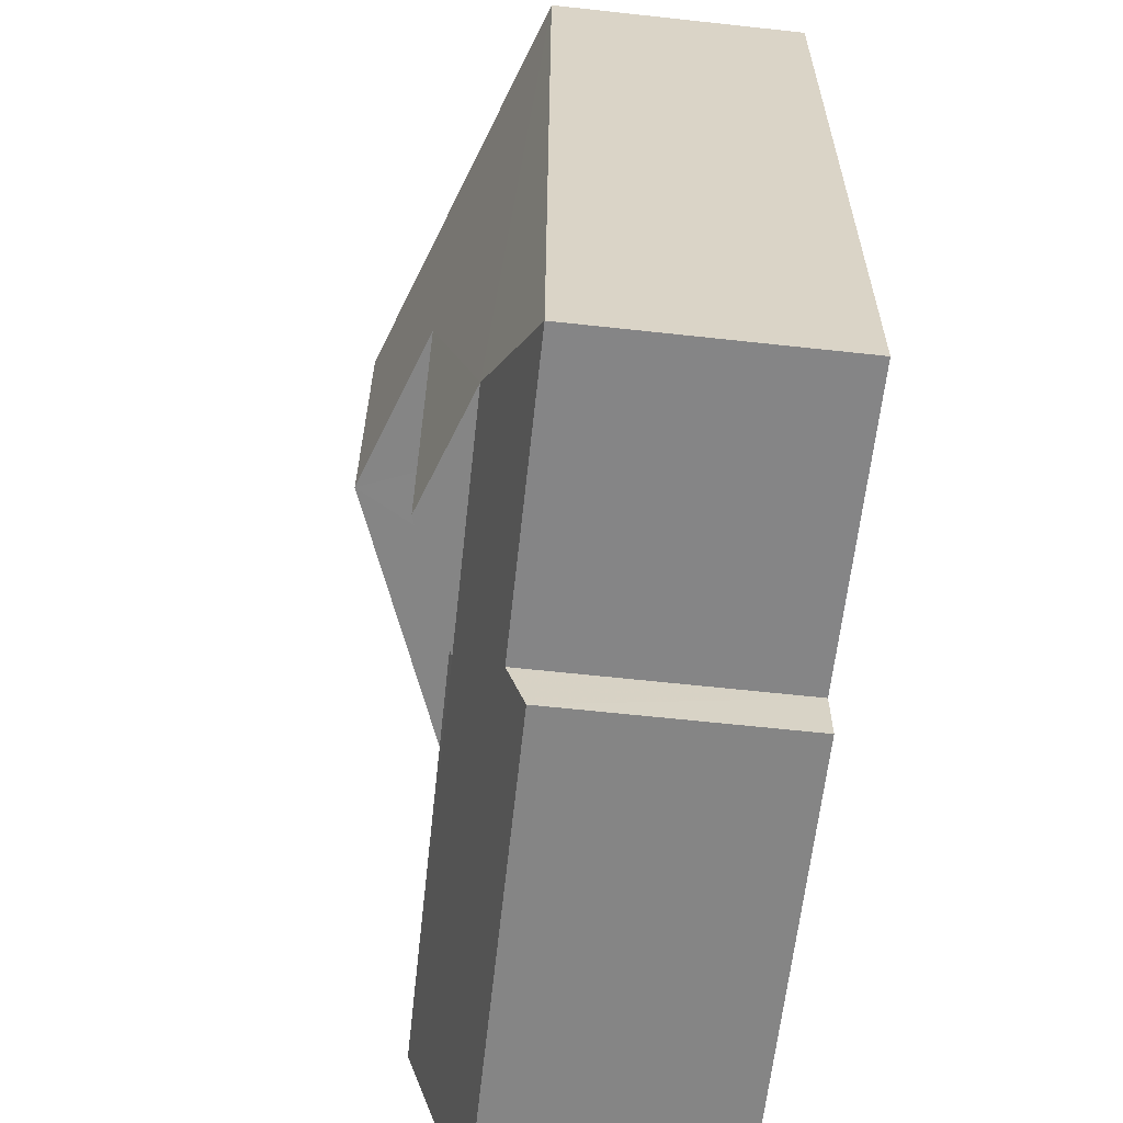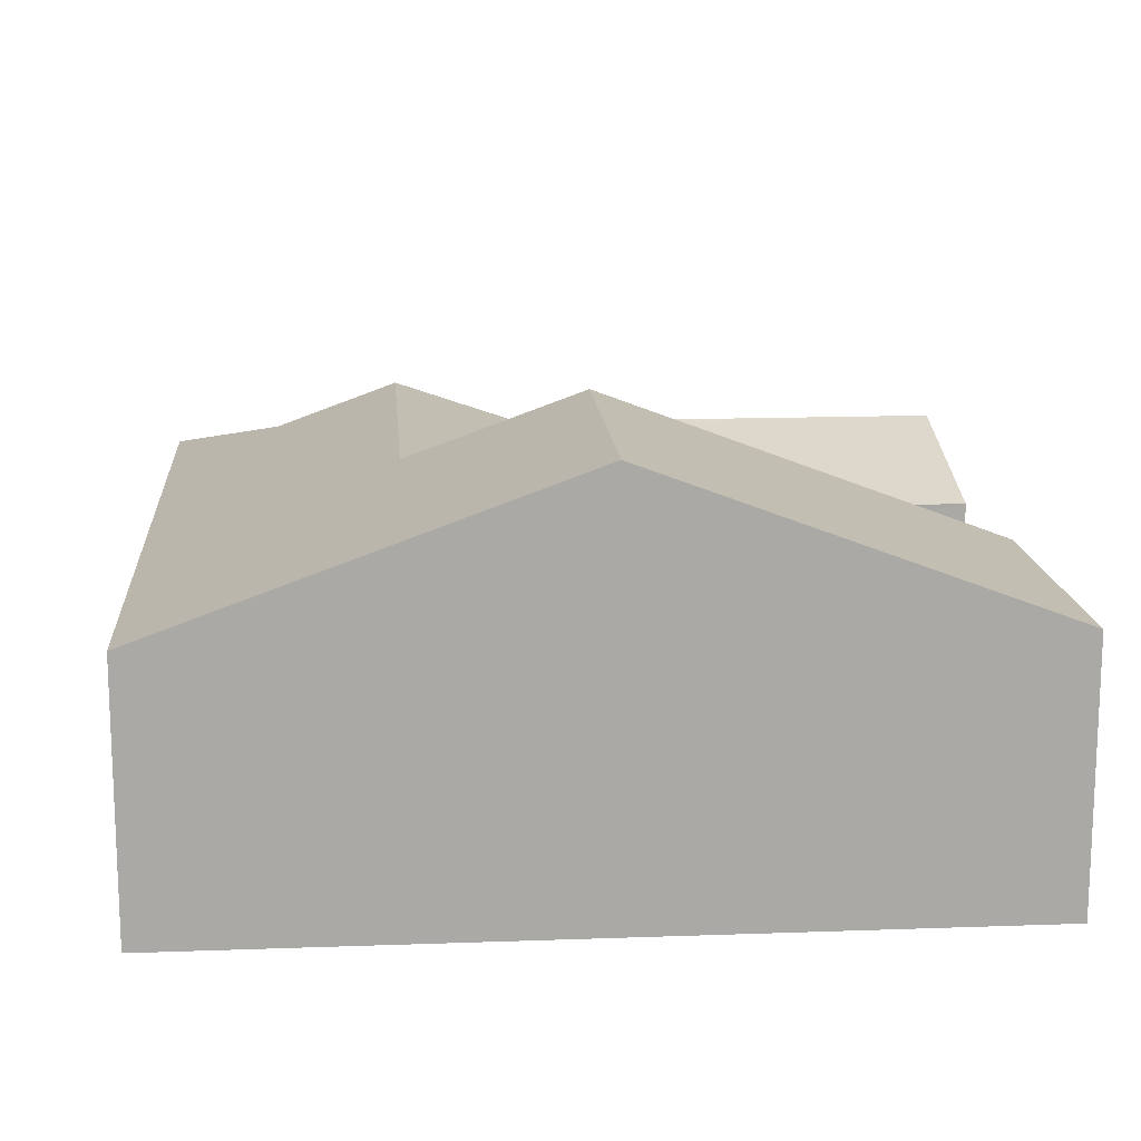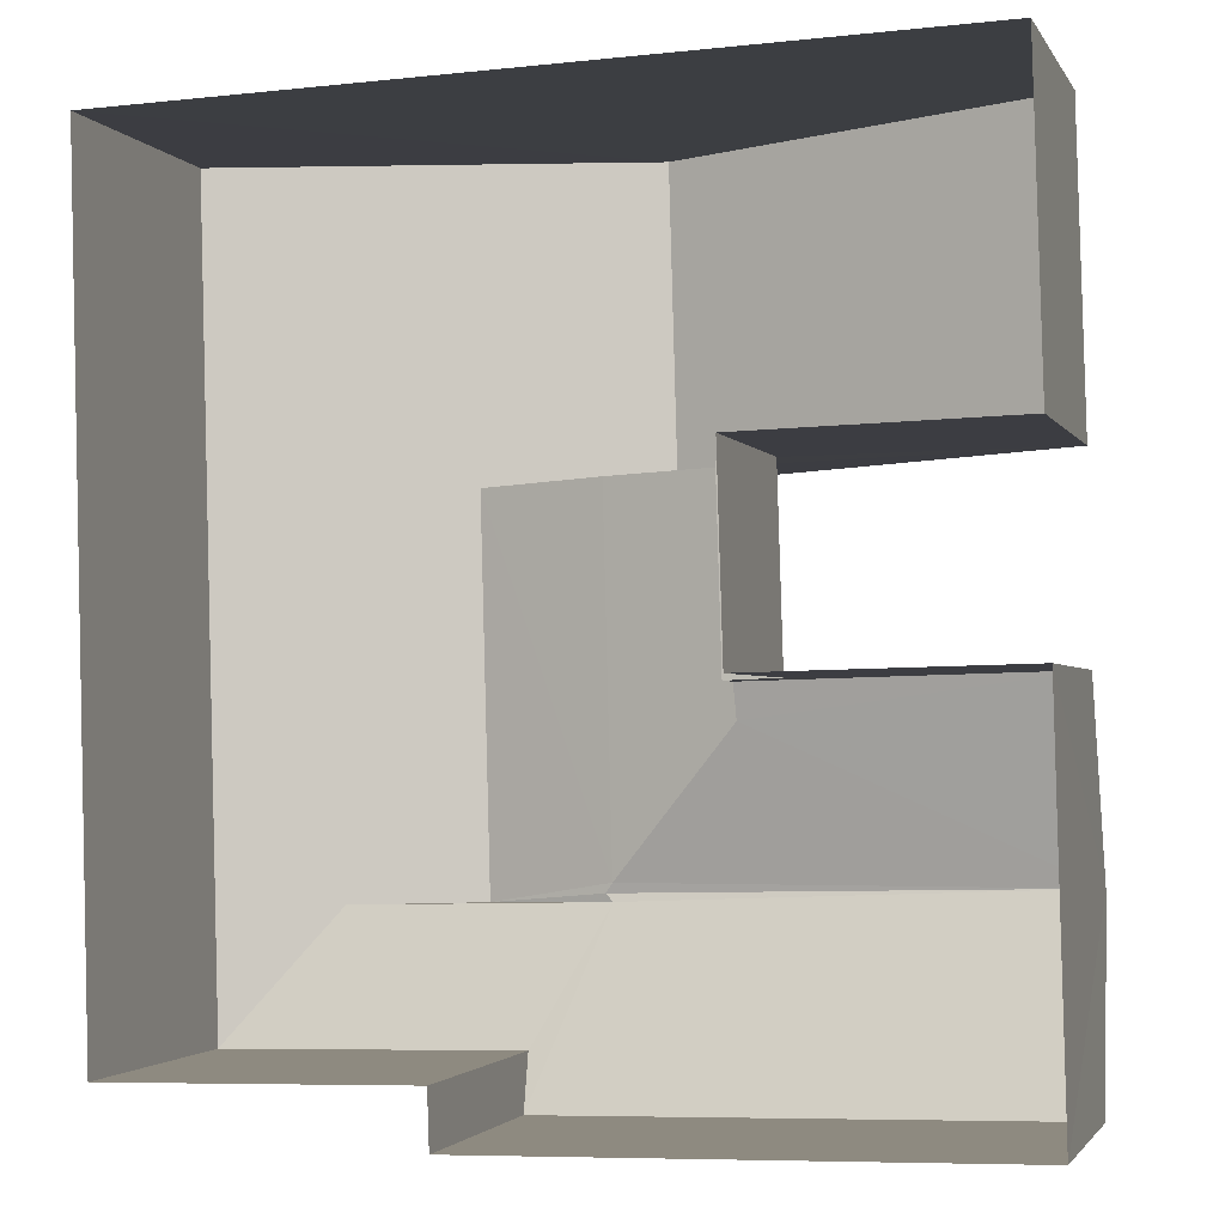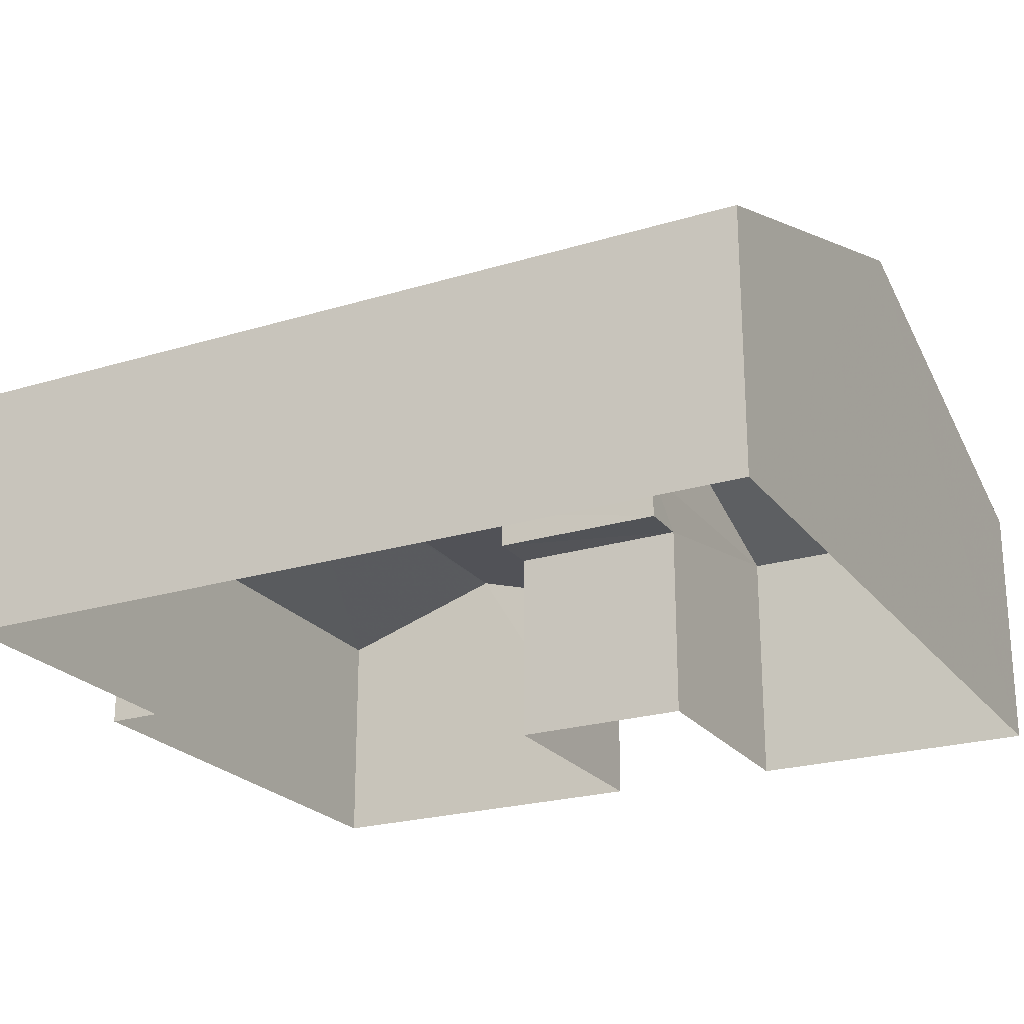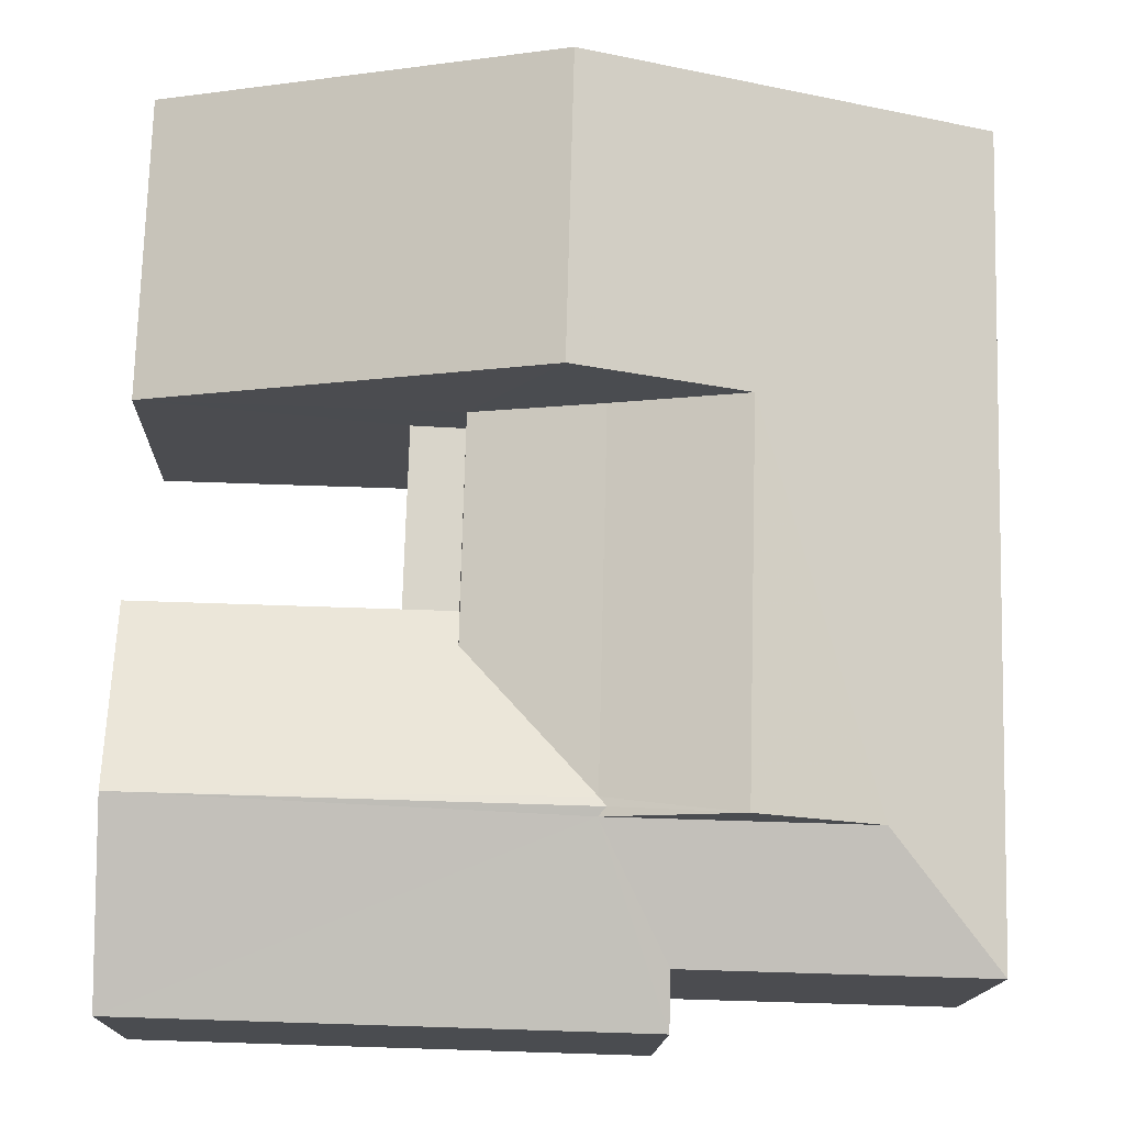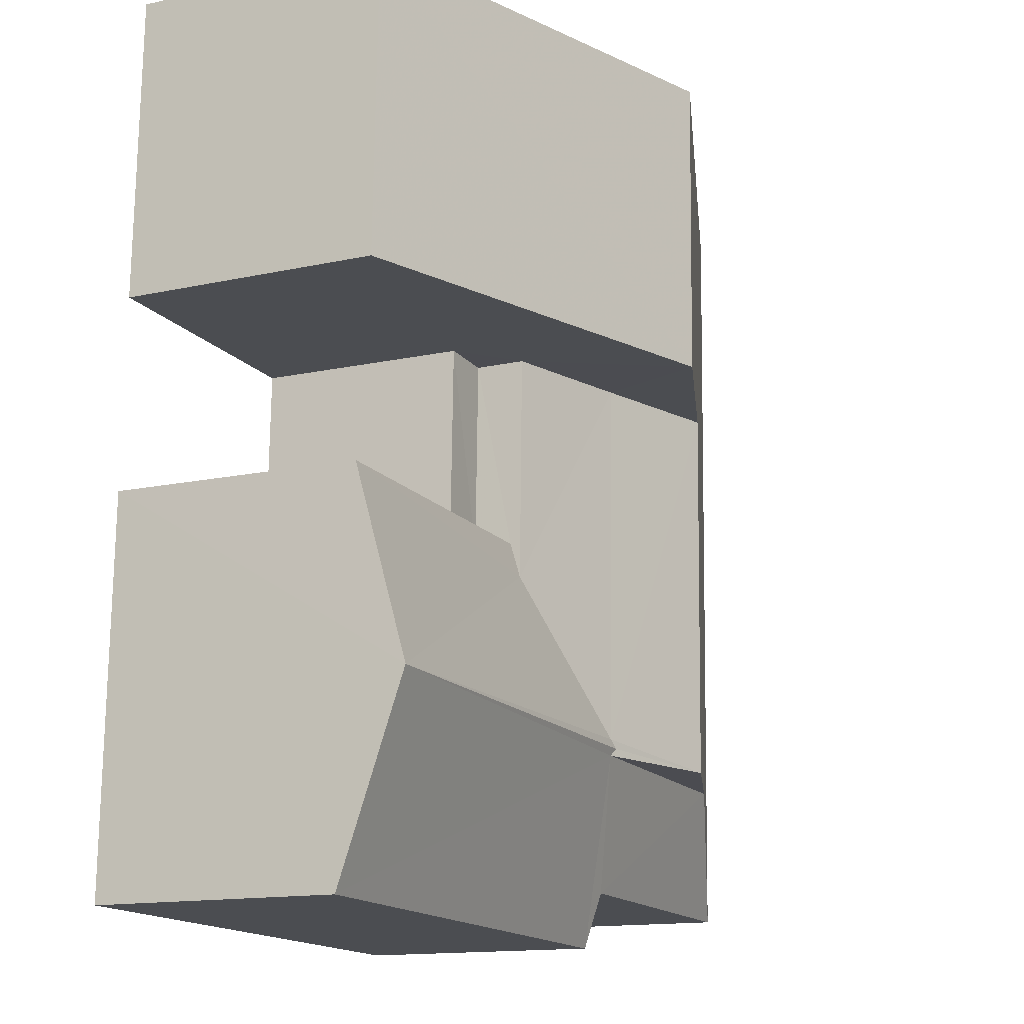
<metadata>
{"format":"obj","ext":"obj","renderer":"f3d","projection":"perspective","resolution":1024,"background":"white","views":[{"elev":-63.3,"azim":83.8,"up":"+Y"},{"elev":14.8,"azim":174.0,"up":"+Z"},{"elev":-2.3,"azim":-163.6,"up":"+Y"},{"elev":-22.9,"azim":115.9,"up":"+Z"},{"elev":-15.0,"azim":-1.8,"up":"+Y"},{"elev":-14.2,"azim":-64.2,"up":"+Y"}]}
</metadata>
<code>
v -2.21e+05 -1.257e+05 24.39
v -2.21e+05 -1.257e+05 24.39
v -2.21e+05 -1.257e+05 24.39
v -2.21e+05 -1.257e+05 24.39
v -2.21e+05 -1.257e+05 24.39
v -2.21e+05 -1.257e+05 24.39
v -2.21e+05 -1.257e+05 24.39
v -2.21e+05 -1.257e+05 24.39
v -2.21e+05 -1.257e+05 24.39
v -2.21e+05 -1.257e+05 24.39
v -2.21e+05 -1.257e+05 28.81
v -2.21e+05 -1.257e+05 28.81
v -2.21e+05 -1.257e+05 29.47
v -2.21e+05 -1.257e+05 29.47
v -2.21e+05 -1.257e+05 28.85
v -2.21e+05 -1.257e+05 28.81
v -2.21e+05 -1.257e+05 30.39
v -2.21e+05 -1.257e+05 28.2
v -2.21e+05 -1.257e+05 28.2
v -2.21e+05 -1.257e+05 28.81
v -2.21e+05 -1.257e+05 30.39
v -2.21e+05 -1.257e+05 28.85
v -2.21e+05 -1.257e+05 27.94
v -2.21e+05 -1.257e+05 27.94
v -2.21e+05 -1.257e+05 28.2
v -2.21e+05 -1.257e+05 28.2
v -2.21e+05 -1.257e+05 28.2
v -2.21e+05 -1.257e+05 28.05
v -2.21e+05 -1.257e+05 28.05
v -2.21e+05 -1.257e+05 28.2
v -2.21e+05 -1.257e+05 28.2
v -2.21e+05 -1.257e+05 27.48
v -2.21e+05 -1.257e+05 27.48
v -2.21e+05 -1.257e+05 27.48
v -2.21e+05 -1.257e+05 27.48
f 1 2 3
f 1 3 4
f 2 5 6
f 7 6 8
f 8 9 10
f 6 5 9
f 3 2 6
f 6 9 8
f 11 12 13
f 13 12 14
f 15 16 14
f 12 15 14
f 17 13 18
f 19 18 20
f 17 21 13
f 20 13 14
f 18 13 20
f 22 23 16
f 22 16 15
f 23 24 16
f 16 25 20
f 20 25 19
f 24 25 16
f 26 11 27
f 26 12 11
f 28 29 26
f 29 22 26
f 22 15 12
f 26 22 12
f 21 30 31
f 21 17 30
f 32 33 34
f 35 32 34
f 23 8 10
f 24 23 10
f 29 7 22
f 7 8 22
f 8 23 22
f 20 14 16
f 32 28 33
f 33 28 27
f 28 26 27
f 18 2 17
f 2 1 17
f 1 30 17
f 6 34 3
f 6 35 34
f 25 5 19
f 25 9 5
f 30 1 4
f 31 30 4
f 9 24 10
f 9 25 24
f 2 18 19
f 5 2 19
f 13 21 11
f 34 4 3
f 21 31 27
f 34 31 4
f 11 21 27
f 33 27 34
f 34 27 31
f 6 7 35
f 7 29 35
f 35 28 32
f 35 29 28

</code>
